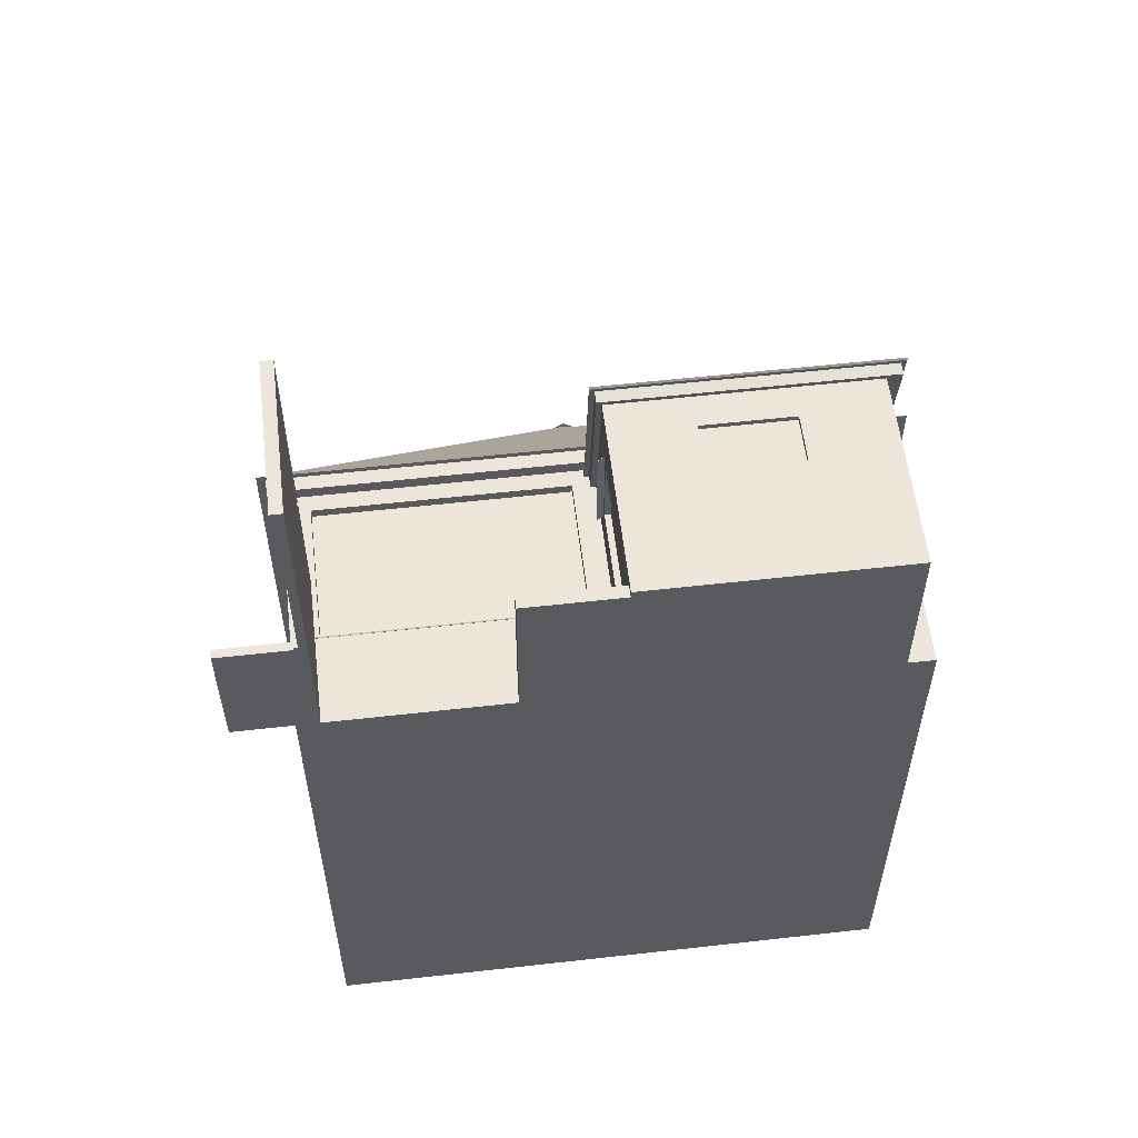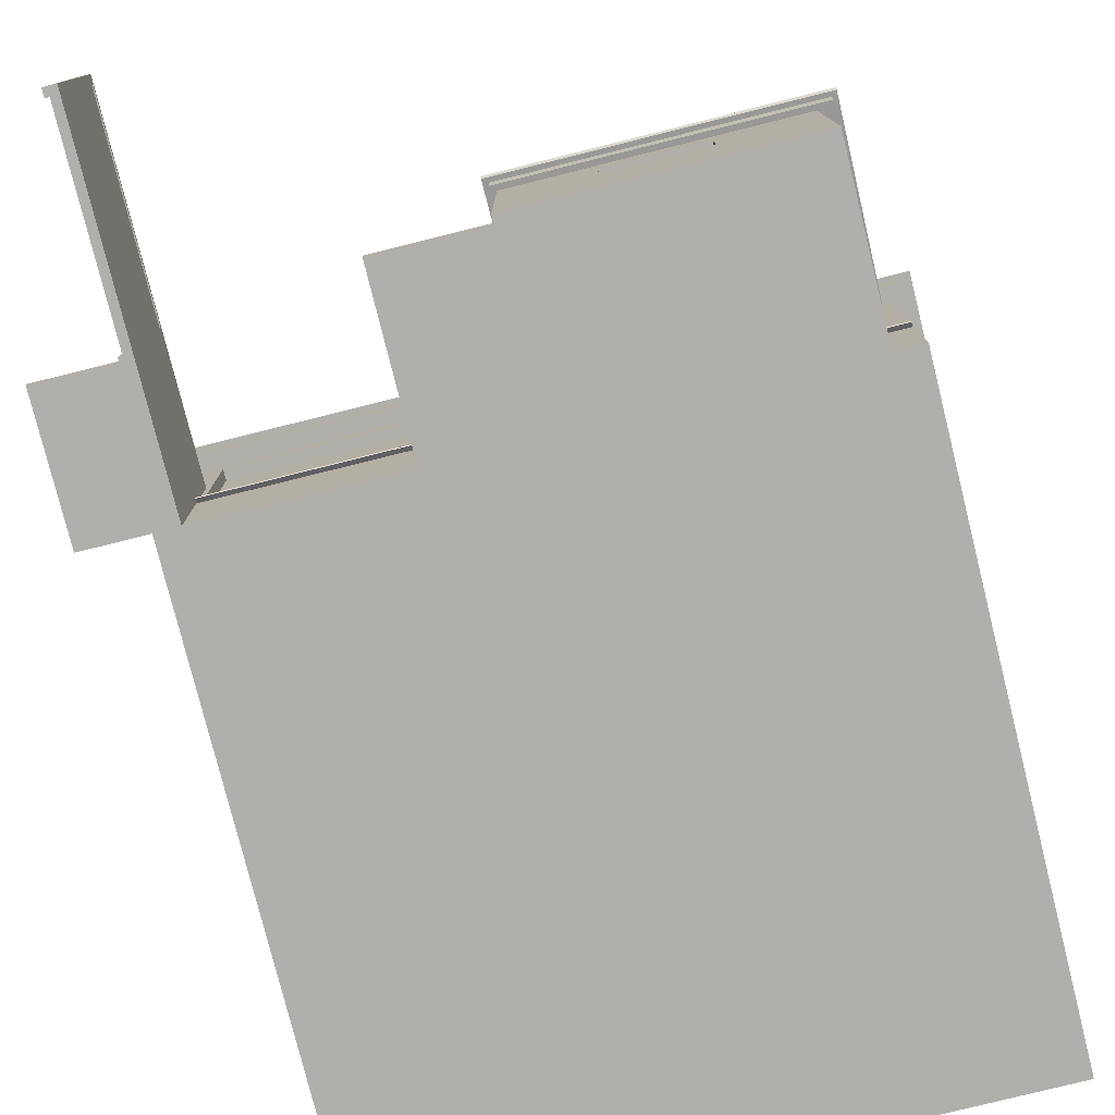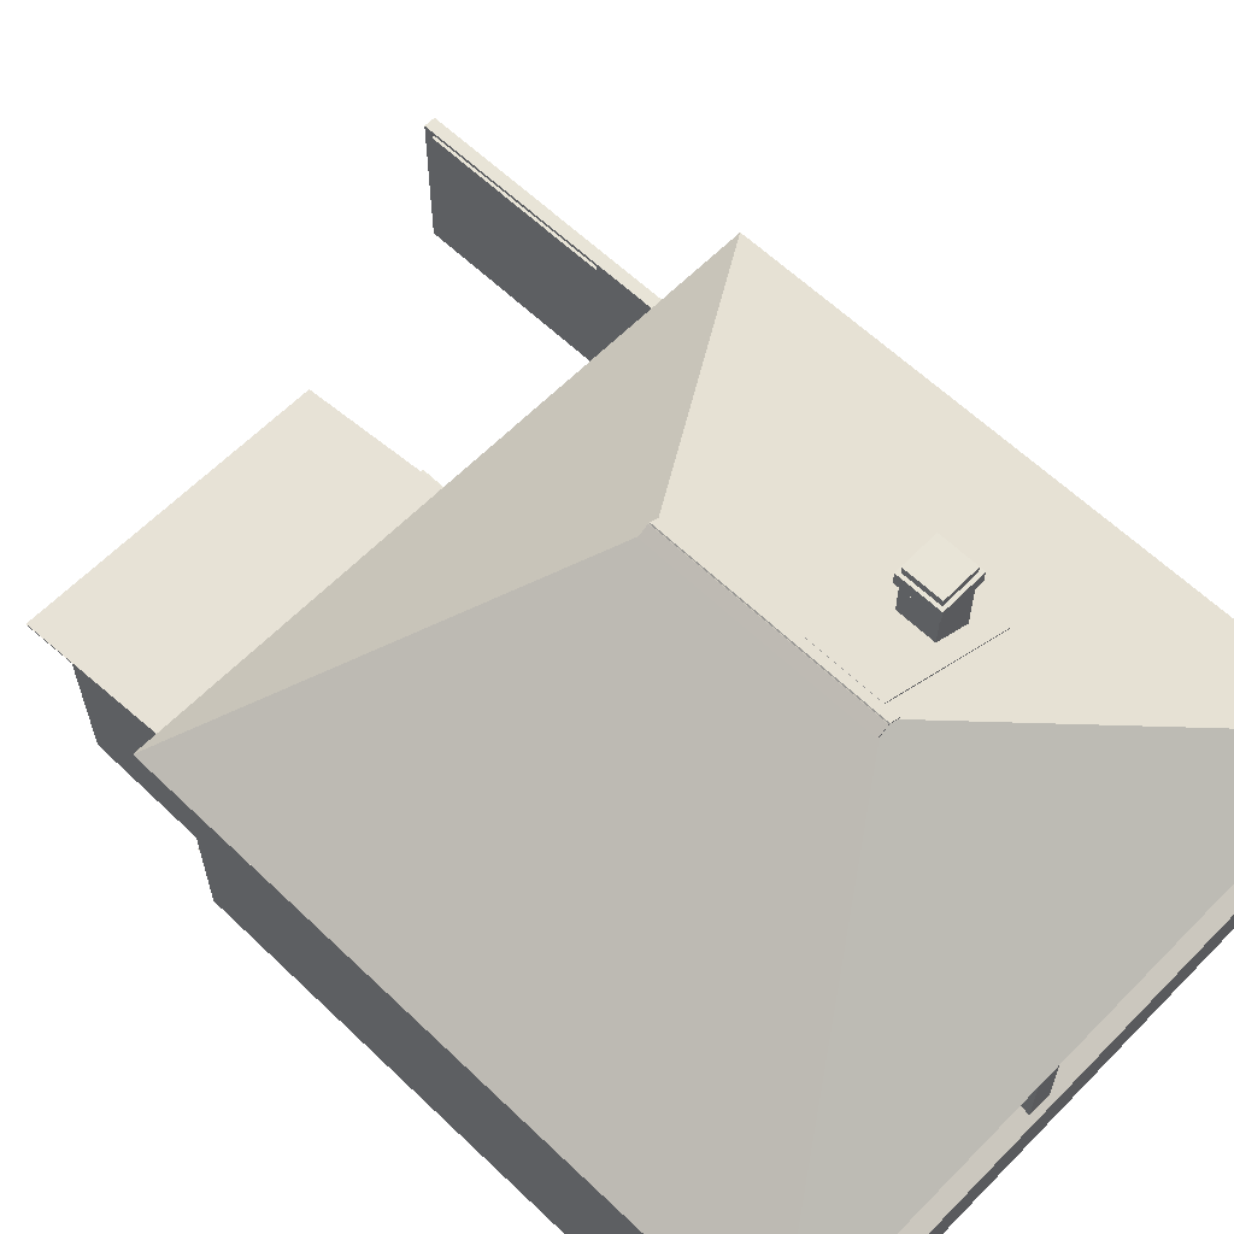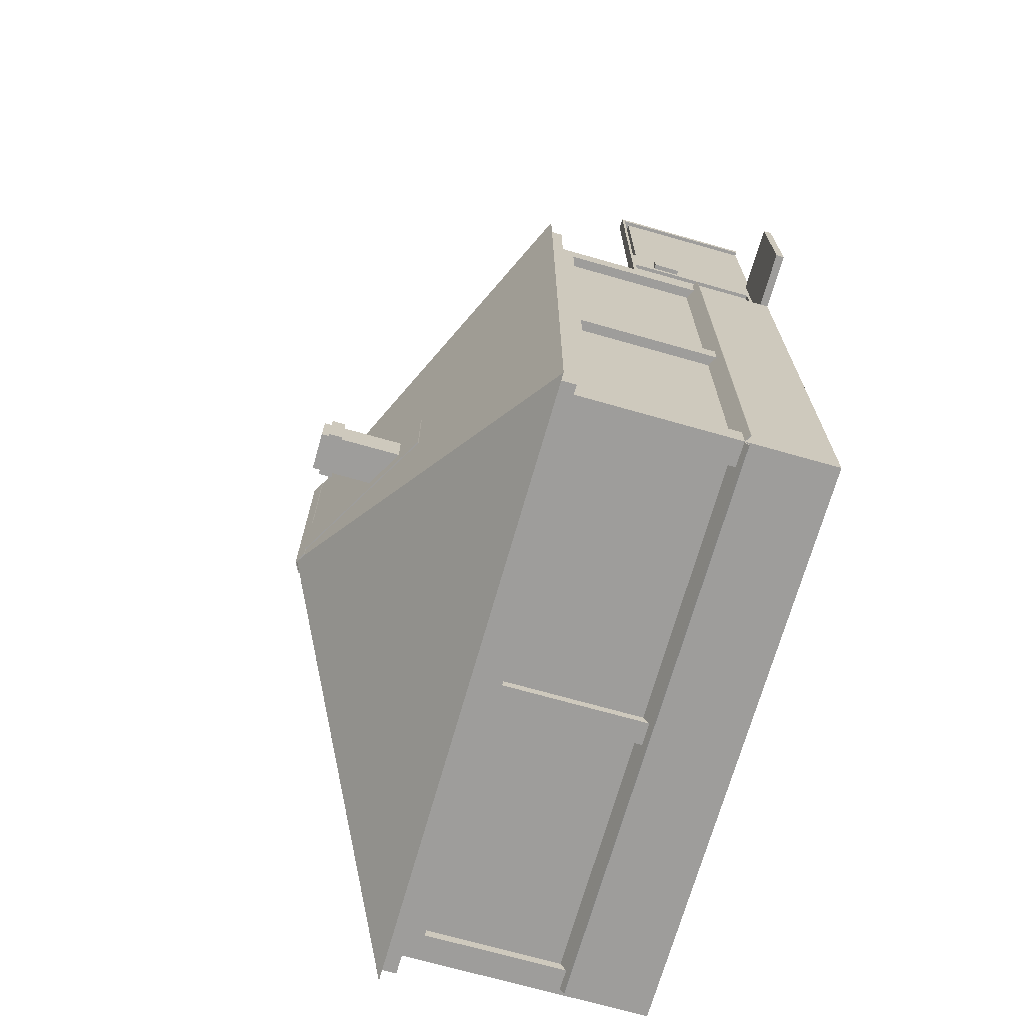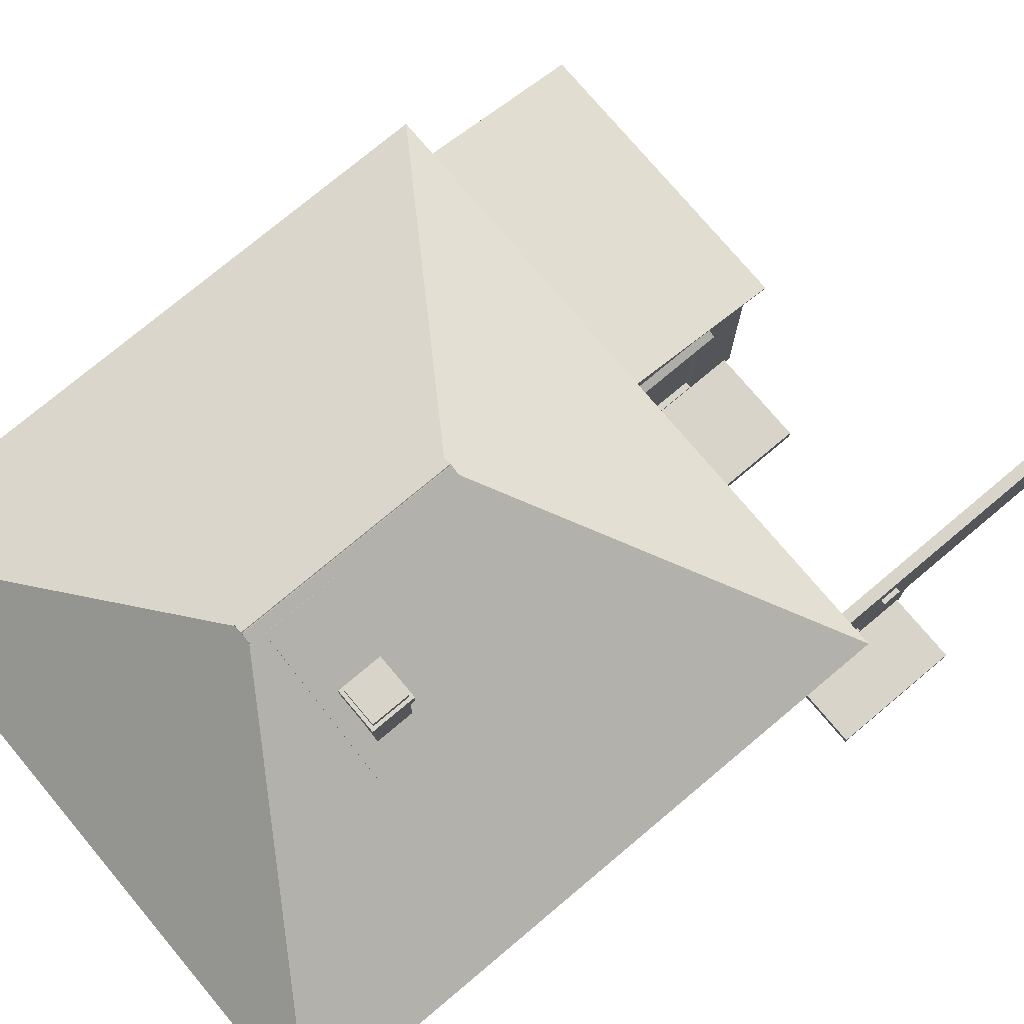
<metadata>
{"format":"obj","ext":"obj","renderer":"f3d","projection":"perspective","resolution":1024,"background":"white","views":[{"elev":56.9,"azim":-6.7,"up":"+Z"},{"elev":-78.1,"azim":14.0,"up":"+Y"},{"elev":61.3,"azim":134.2,"up":"+Y"},{"elev":-70.4,"azim":-105.9,"up":"+Z"},{"elev":75.5,"azim":-130.0,"up":"+Y"}]}
</metadata>
<code>
v -4 1.2 4
v -4 1.2 -4
v 4 1.2 -4
v 4 1.2 4
v -4 3.4 4
v 4 3.4 4
v 4 3.4 -4
v -4 3.4 -4
v -4 1.219 0.1043
v -4 1.219 3.654
v -4 3.171 3.654
v -4 3.171 0.1043
v -3.863 1.219 0.1043
v -3.863 1.219 3.654
v -3.863 3.171 3.654
v -3.863 3.171 0.1043
v -4 1.219 -3.627
v -4 1.219 -0.2074
v -4 3.171 -0.2074
v -4 3.171 -3.627
v -3.863 3.171 -3.627
v -3.863 1.219 -3.627
v -3.863 1.219 -0.2074
v -3.863 3.171 -0.2074
v -3.628 1.219 4
v -0.2086 1.219 4
v -0.2086 3.171 4
v -3.628 3.171 4
v -3.628 3.171 3.865
v -3.628 1.219 3.865
v -0.2086 1.219 3.865
v -0.2086 3.171 3.865
v 0.1031 1.219 4
v 3.653 1.219 4
v 3.653 3.171 4
v 0.1031 3.171 4
v 0.1031 3.171 3.865
v 0.1031 1.219 3.865
v 3.653 1.219 3.865
v 3.653 3.171 3.865
v -0.1075 1.219 -4
v -3.658 1.219 -4
v -3.658 3.171 -4
v -0.1075 3.171 -4
v -0.1075 3.171 -3.868
v -0.1075 1.219 -3.868
v -3.658 1.219 -3.868
v -3.658 3.171 -3.868
v 3.624 1.219 -4
v 0.2043 1.219 -4
v 0.2043 3.171 -4
v 3.624 3.171 -4
v 3.624 3.171 -3.868
v 3.624 1.219 -3.868
v 0.2043 1.219 -3.868
v 0.2043 3.171 -3.868
v -4 -8.882e-16 4
v 4 -8.882e-16 4
v -4 8.882e-16 -4
v 4 8.882e-16 -4
v -4 1.2 4
v 4 1.2 4
v -4 1.2 -4
v 4 1.2 -4
v -4.175 3.4 4.175
v 4.175 3.4 4.175
v -4.175 3.4 -4.175
v 4.175 3.4 -4.175
v -4.175 3.6 4.175
v 4.175 3.6 4.175
v -4.175 3.6 -4.175
v 4.175 3.6 -4.175
v -4.297 3.6 4.249
v 4.297 3.6 4.249
v -4.297 3.6 -4.249
v 4.297 3.6 -4.249
v -0.001714 6.051 1.401
v 0.001714 6.051 1.401
v -0.001714 6.051 -1.401
v 0.001714 6.051 -1.401
v -1.717 5.055 -0.5316
v -1.217 5.055 -0.5316
v -1.717 5.055 -1.032
v -1.217 5.055 -1.032
v -1.717 6.169 -0.5316
v -1.217 6.169 -0.5316
v -1.717 6.169 -1.032
v -1.217 6.169 -1.032
v -1.762 5.893 -0.4865
v -1.172 5.893 -0.4865
v -1.762 5.893 -1.077
v -1.172 5.893 -1.077
v -1.762 6.072 -0.4865
v -1.172 6.072 -0.4865
v -1.762 6.072 -1.077
v -1.172 6.072 -1.077
v -2.038 4.89 -0.2756
v -0.143 5.971 -0.2756
v -2.038 4.89 -1.288
v -0.143 5.971 -1.288
v -2.048 4.903 -0.2756
v -0.1535 5.983 -0.2756
v -2.048 4.903 -1.288
v -0.1535 5.983 -1.288
v -4.079 1.165 3.956
v -3.812 1.317 3.956
v -4.079 1.165 -3.956
v -3.812 1.317 -3.956
v -4.089 1.178 3.956
v -3.822 1.33 3.956
v -4.089 1.178 -3.956
v -3.822 1.33 -3.956
v 3.984 1.183 4.058
v 3.984 1.335 3.791
v -3.927 1.183 4.058
v -3.927 1.335 3.791
v 3.984 1.196 4.067
v 3.984 1.349 3.8
v -3.927 1.196 4.067
v -3.927 1.349 3.8
v -3.991 1.175 -4.071
v -3.991 1.327 -3.804
v 3.921 1.175 -4.071
v 3.921 1.327 -3.804
v -3.991 1.188 -4.08
v -3.991 1.34 -3.814
v 3.921 1.188 -4.08
v 3.921 1.34 -3.814
v 0.1418 5.971 -1.481
v -0.0009534 6.053 -1.481
v 0.1418 5.971 1.481
v -0.000953 6.053 1.481
v 0.1512 5.982 -1.481
v 0.008474 6.063 -1.481
v 0.1512 5.982 1.481
v 0.008474 6.063 1.481
v -0.1424 5.971 1.481
v 0.0002889 6.053 1.481
v -0.1424 5.971 -1.481
v 0.0002889 6.053 -1.481
v -0.1519 5.982 1.481
v -0.009138 6.063 1.481
v -0.1519 5.982 -1.481
v -0.009138 6.063 -1.481
v 0.1014 -1.332e-15 6.284
v 0.1014 -8.882e-16 3.845
v 3.629 -8.882e-16 3.845
v 3.629 -1.332e-15 6.284
v 0.1014 2.726 6.284
v 3.629 2.726 6.284
v 3.629 3.154 3.845
v 0.1014 3.154 3.845
v 2.462 1.616 6.284
v 1.212 1.616 6.284
v 2.462 2.28 6.284
v 1.212 2.28 6.284
v 2.462 1.616 6.212
v 2.462 2.28 6.212
v 1.212 2.28 6.212
v 1.212 1.616 6.212
v 0.1014 0.199 4.542
v 0.1014 0.199 5.57
v 0.1014 2.294 4.542
v 0.1014 2.294 5.57
v 0.1856 0.199 5.57
v 0.1856 2.294 5.57
v 0.1856 2.294 4.542
v 0.1856 0.199 4.542
v 0.02909 2.714 6.355
v 3.829 2.714 6.355
v 0.02909 3.15 3.848
v 3.829 3.15 3.848
v 0.02909 2.873 6.376
v 3.829 2.873 6.376
v 0.02909 3.308 3.87
v 3.829 3.308 3.87
v -0.03875 2.862 6.437
v 3.897 2.862 6.437
v -0.03875 3.328 3.767
v 3.897 3.328 3.767
v -0.03875 2.88 6.463
v 3.897 2.88 6.463
v -0.03875 3.346 3.793
v 3.897 3.346 3.793
v -1.237 -1.332e-15 6.177
v 0.1657 -1.332e-15 6.177
v -1.237 -8.882e-16 3.976
v 0.1657 -8.882e-16 3.976
v -1.237 0.1684 6.177
v 0.1657 0.1684 6.177
v -1.237 0.1684 3.976
v 0.1657 0.1684 3.976
v 0.003202 2.307 5.702
v 0.1423 2.394 5.702
v 0.003202 2.307 4.409
v 0.1423 2.394 4.409
v 0.001432 2.314 5.702
v 0.1405 2.4 5.702
v 0.001432 2.314 4.409
v 0.1405 2.4 4.409
v -3.851 2.091 3.981
v -3.691 2.091 8.535
v -3.691 2.091 3.981
v -3.851 -1.998e-15 8.535
v -3.691 -1.998e-15 8.535
v -3.691 -8.882e-16 3.981
v -3.851 -8.882e-16 3.981
v -3.799 -1.332e-15 5.802
v -3.851 2.05 8.425
v -3.851 2.091 8.535
v -3.799 2.05 5.802
v -3.851 -1.332e-15 5.802
v -3.799 2.05 8.425
v -3.799 -1.776e-15 8.425
v -3.799 0.1636 4.159
v -3.851 0.1636 5.092
v -3.799 0.1636 5.092
v -3.799 2.04 5.092
v -3.851 2.04 5.092
v -3.851 2.04 4.159
v -3.799 2.04 4.159
v -3.851 0.1636 4.159
v -3.851 -1.776e-15 8.425
v -3.851 2.05 5.802
v -3.799 1.97 5.806
v -3.691 1.97 5.806
v -3.691 1.97 8.427
v -3.799 1.97 8.425
v -3.851 1.97 8.425
v -3.851 1.97 8.427
v -3.691 2.047 8.427
v -3.799 2.047 8.425
v -3.851 2.047 8.425
v -3.851 2.047 8.427
v -3.799 2.047 5.806
v -3.691 2.047 5.806
v -3.915 1.344 5.444
v -3.84 1.344 5.444
v -3.915 1.344 5.189
v -3.84 1.344 5.189
v -3.915 1.719 5.444
v -3.84 1.719 5.444
v -3.915 1.719 5.189
v -3.84 1.719 5.189
v -4.816 -1.332e-15 5.752
v -3.789 -1.332e-15 5.752
v -4.816 -8.882e-16 3.998
v -3.789 -8.882e-16 3.998
v -4.816 0.1151 5.752
v -3.789 0.1151 5.752
v -4.816 0.1151 3.998
v -3.789 0.1151 3.998
g Box002
f 1 2 3
f 3 4 1
f 5 6 7
f 7 8 5
f 4 3 7
f 7 6 4
f 13 9 10
f 10 14 13
f 11 15 14
f 14 10 11
f 16 15 11
f 11 12 16
f 15 16 13
f 13 14 15
f 9 13 16
f 16 12 9
f 17 22 21
f 21 20 17
f 22 17 18
f 18 23 22
f 19 24 23
f 23 18 19
f 23 24 21
f 21 22 23
f 20 21 24
f 24 19 20
f 25 30 29
f 29 28 25
f 30 25 26
f 26 31 30
f 27 32 31
f 31 26 27
f 31 32 29
f 29 30 31
f 29 32 27
f 27 28 29
f 33 38 37
f 37 36 33
f 38 33 34
f 34 39 38
f 35 40 39
f 39 34 35
f 39 40 37
f 37 38 39
f 37 40 35
f 35 36 37
f 41 46 45
f 45 44 41
f 41 42 47
f 47 46 41
f 43 48 47
f 47 42 43
f 47 48 45
f 45 46 47
f 44 45 48
f 48 43 44
f 49 54 53
f 53 52 49
f 49 50 55
f 55 54 49
f 51 56 55
f 55 50 51
f 55 56 53
f 53 54 55
f 52 53 56
f 56 51 52
f 25 28 1
f 26 25 1
f 33 26 1
f 34 33 1
f 34 1 4
f 34 4 6
f 5 1 28
f 5 28 27
f 26 33 36
f 27 26 36
f 5 27 36
f 5 36 35
f 6 5 35
f 34 6 35
f 49 52 3
f 50 49 3
f 41 50 3
f 42 41 3
f 42 3 2
f 42 2 8
f 7 3 52
f 7 52 51
f 51 50 41
f 51 41 44
f 7 51 44
f 7 44 43
f 8 7 43
f 42 8 43
f 12 19 18
f 9 12 18
f 17 8 2
f 18 17 2
f 9 18 2
f 10 9 2
f 10 2 1
f 10 1 5
f 8 17 20
f 8 20 19
f 8 19 12
f 8 12 11
f 5 8 11
f 10 5 11
f 60 58 57
f 57 59 60
f 64 63 61
f 61 62 64
f 62 61 57
f 57 58 62
f 64 62 58
f 58 60 64
f 63 64 60
f 60 59 63
f 61 63 59
f 59 57 61
f 68 66 65
f 65 67 68
f 72 71 69
f 69 70 72
f 70 69 65
f 65 66 70
f 72 70 66
f 66 68 72
f 71 72 68
f 68 67 71
f 69 71 67
f 67 65 69
f 76 74 73
f 73 75 76
f 80 79 77
f 77 78 80
f 78 77 73
f 73 74 78
f 80 78 74
f 74 76 80
f 79 80 76
f 76 75 79
f 77 79 75
f 75 73 77
f 84 82 81
f 81 83 84
f 88 87 85
f 85 86 88
f 86 85 81
f 81 82 86
f 88 86 82
f 82 84 88
f 87 88 84
f 84 83 87
f 85 87 83
f 83 81 85
f 92 90 89
f 89 91 92
f 96 95 93
f 93 94 96
f 94 93 89
f 89 90 94
f 96 94 90
f 90 92 96
f 95 96 92
f 92 91 95
f 93 95 91
f 91 89 93
f 100 98 97
f 97 99 100
f 104 103 101
f 101 102 104
f 102 101 97
f 97 98 102
f 104 102 98
f 98 100 104
f 103 104 100
f 100 99 103
f 101 103 99
f 99 97 101
f 108 106 105
f 105 107 108
f 112 111 109
f 109 110 112
f 110 109 105
f 105 106 110
f 112 110 106
f 106 108 112
f 111 112 108
f 108 107 111
f 109 111 107
f 107 105 109
f 116 114 113
f 113 115 116
f 120 119 117
f 117 118 120
f 118 117 113
f 113 114 118
f 120 118 114
f 114 116 120
f 119 120 116
f 116 115 119
f 117 119 115
f 115 113 117
f 124 122 121
f 121 123 124
f 128 127 125
f 125 126 128
f 126 125 121
f 121 122 126
f 128 126 122
f 122 124 128
f 127 128 124
f 124 123 127
f 125 127 123
f 123 121 125
f 132 130 129
f 129 131 132
f 136 135 133
f 133 134 136
f 134 133 129
f 129 130 134
f 136 134 130
f 130 132 136
f 135 136 132
f 132 131 135
f 133 135 131
f 131 129 133
f 140 138 137
f 137 139 140
f 144 143 141
f 141 142 144
f 142 141 137
f 137 138 142
f 144 142 138
f 138 140 144
f 143 144 140
f 140 139 143
f 141 143 139
f 139 137 141
f 145 146 147
f 147 148 145
f 149 150 151
f 151 152 149
f 147 151 150
f 150 148 147
f 147 146 152
f 152 151 147
f 153 155 158
f 158 157 153
f 158 155 156
f 156 159 158
f 159 156 154
f 154 160 159
f 159 160 157
f 157 158 159
f 154 153 157
f 157 160 154
f 165 162 164
f 164 166 165
f 166 164 163
f 163 167 166
f 163 161 168
f 168 167 163
f 167 168 165
f 165 166 167
f 161 162 165
f 165 168 161
f 149 163 164
f 145 149 164
f 145 164 162
f 145 162 161
f 163 149 152
f 161 163 152
f 161 152 146
f 145 161 146
f 153 148 150
f 155 153 150
f 156 155 150
f 156 150 149
f 156 149 145
f 148 153 154
f 145 148 154
f 156 145 154
f 172 170 169
f 169 171 172
f 176 175 173
f 173 174 176
f 174 173 169
f 169 170 174
f 176 174 170
f 170 172 176
f 175 176 172
f 172 171 175
f 173 175 171
f 171 169 173
f 180 178 177
f 177 179 180
f 184 183 181
f 181 182 184
f 182 181 177
f 177 178 182
f 184 182 178
f 178 180 184
f 183 184 180
f 180 179 183
f 181 183 179
f 179 177 181
f 188 186 185
f 185 187 188
f 192 191 189
f 189 190 192
f 190 189 185
f 185 186 190
f 192 190 186
f 186 188 192
f 191 192 188
f 188 187 191
f 189 191 187
f 187 185 189
f 196 194 193
f 193 195 196
f 200 199 197
f 197 198 200
f 198 197 193
f 193 194 198
f 200 198 194
f 194 196 200
f 199 200 196
f 196 195 199
f 197 199 195
f 195 193 197
f 202 203 201
f 201 210 202
f 204 205 202
f 202 210 204
f 206 207 201
f 201 203 206
f 212 208 211
f 211 224 212
f 211 213 209
f 209 224 211
f 216 217 215
f 215 222 216
f 216 219 218
f 218 217 216
f 218 219 220
f 220 221 218
f 221 215 217
f 217 218 221
f 221 220 222
f 222 215 221
f 228 214 223
f 223 229 228
f 209 213 232
f 232 233 209
f 227 230 234
f 234 231 227
f 236 235 225
f 225 226 236
f 226 206 203
f 236 226 203
f 231 236 203
f 231 203 202
f 231 202 205
f 206 226 227
f 205 206 227
f 231 205 227
f 208 212 207
f 208 207 206
f 214 208 206
f 214 206 205
f 214 205 204
f 214 204 223
f 230 229 223
f 230 223 204
f 234 230 204
f 234 204 210
f 224 219 216
f 212 224 216
f 212 216 222
f 207 212 222
f 207 222 220
f 201 207 220
f 210 201 220
f 210 220 219
f 210 219 224
f 210 224 209
f 234 210 209
f 234 209 233
f 214 228 225
f 208 214 225
f 208 225 235
f 211 208 235
f 213 211 235
f 213 235 232
f 234 233 232
f 231 234 232
f 236 231 232
f 236 232 235
f 226 225 228
f 227 226 228
f 230 227 228
f 230 228 229
f 240 238 237
f 237 239 240
f 244 243 241
f 241 242 244
f 242 241 237
f 237 238 242
f 244 242 238
f 238 240 244
f 243 244 240
f 240 239 243
f 241 243 239
f 239 237 241
f 248 246 245
f 245 247 248
f 252 251 249
f 249 250 252
f 250 249 245
f 245 246 250
f 252 250 246
f 246 248 252
f 251 252 248
f 248 247 251
f 249 251 247
f 247 245 249

</code>
